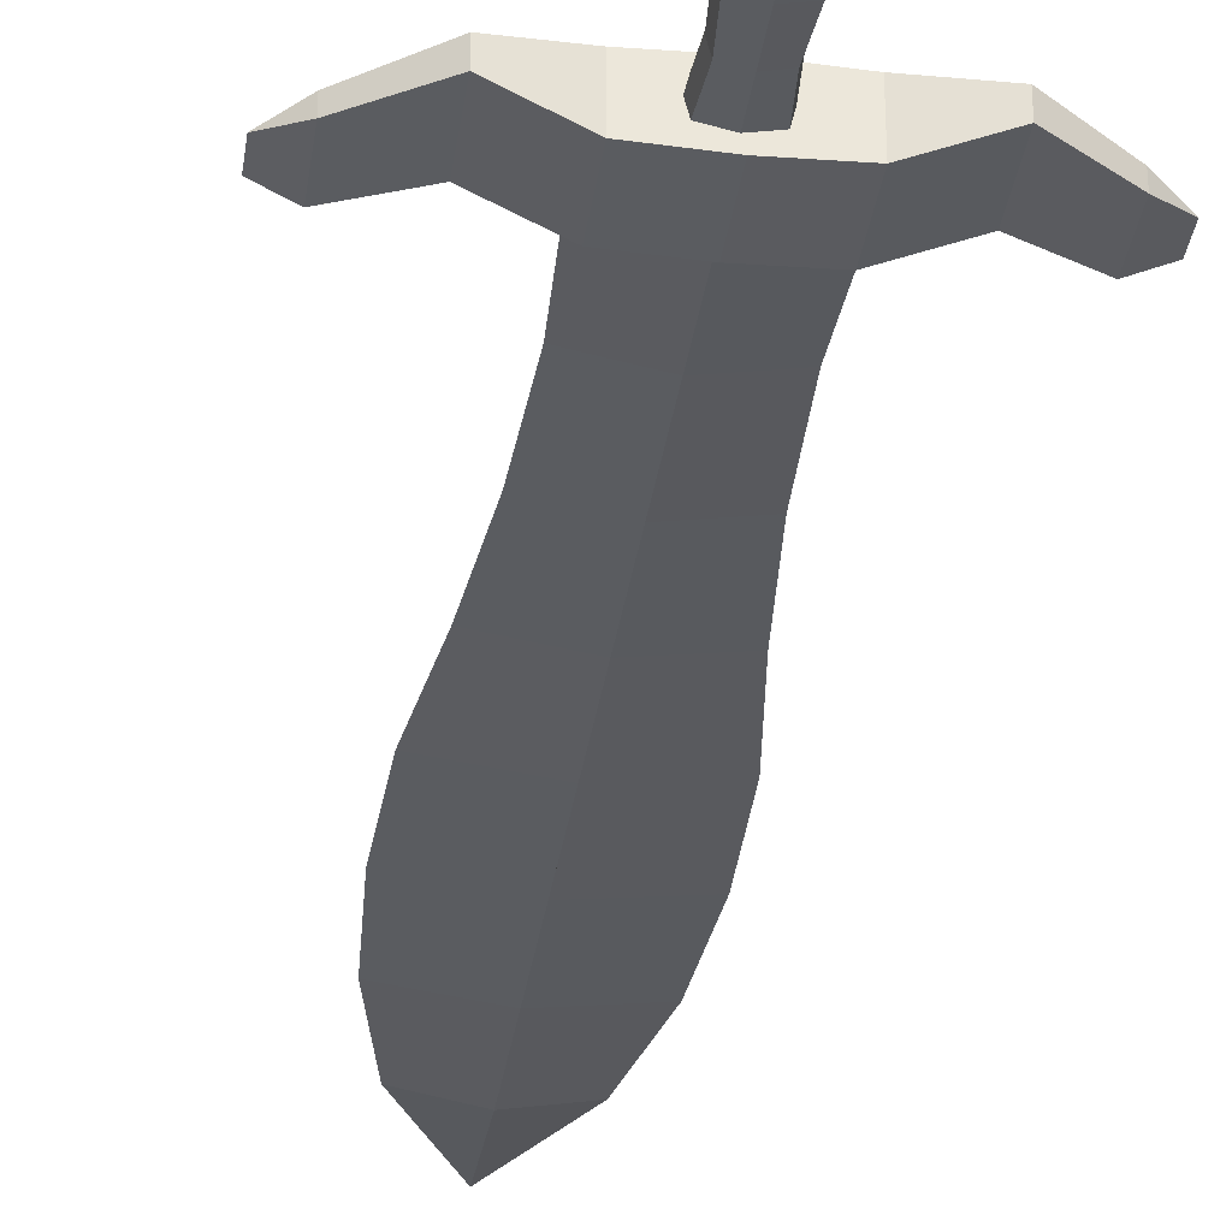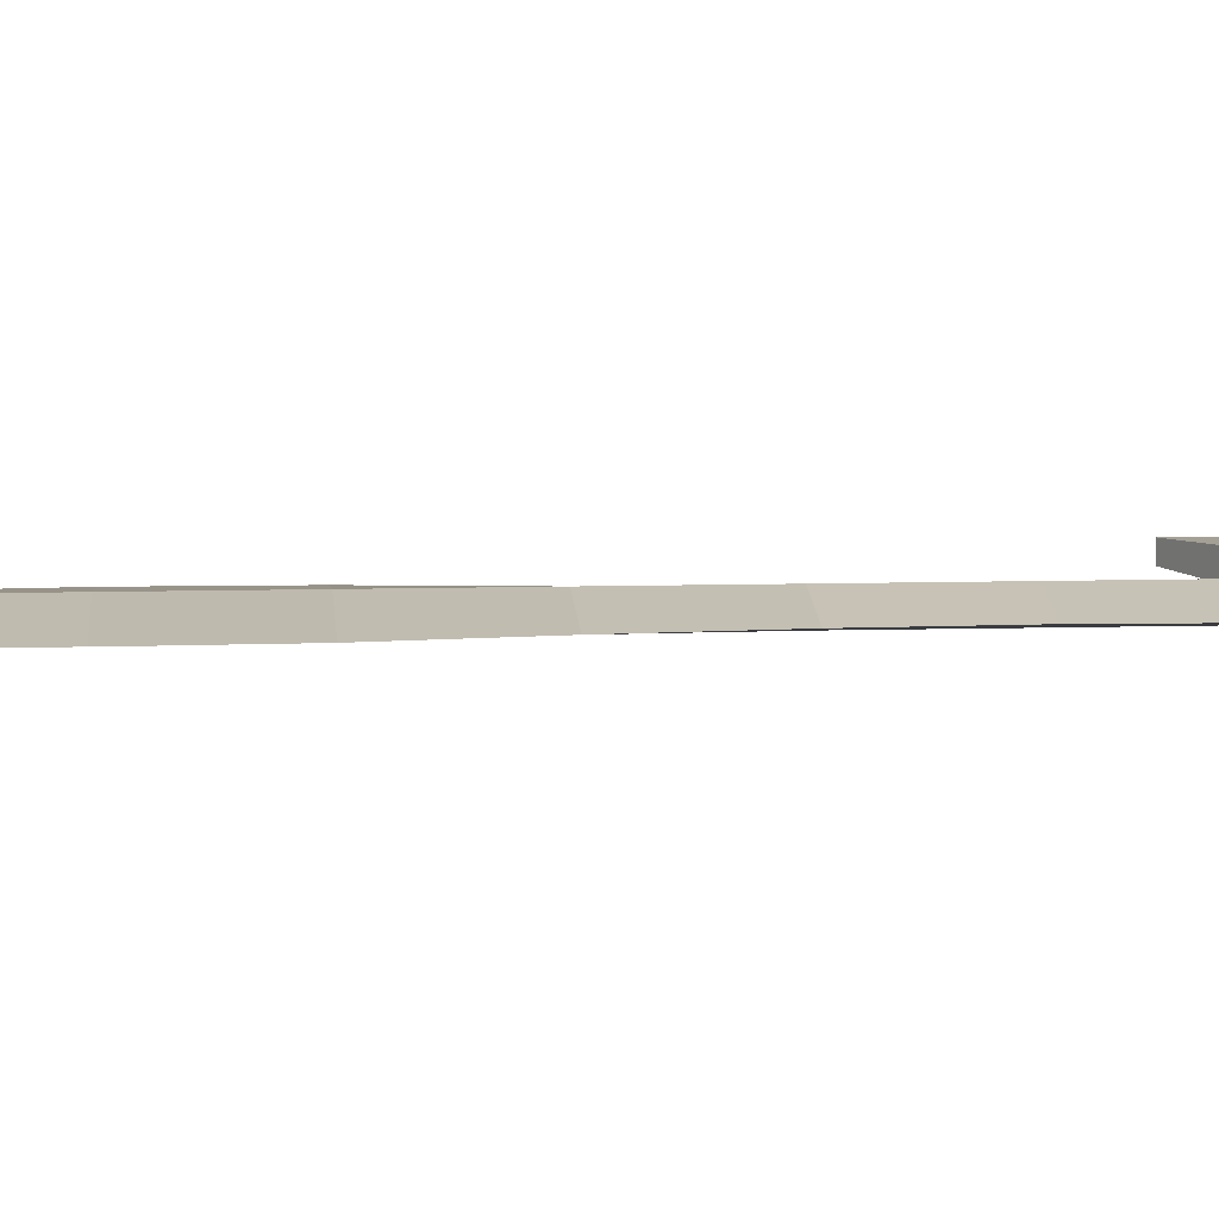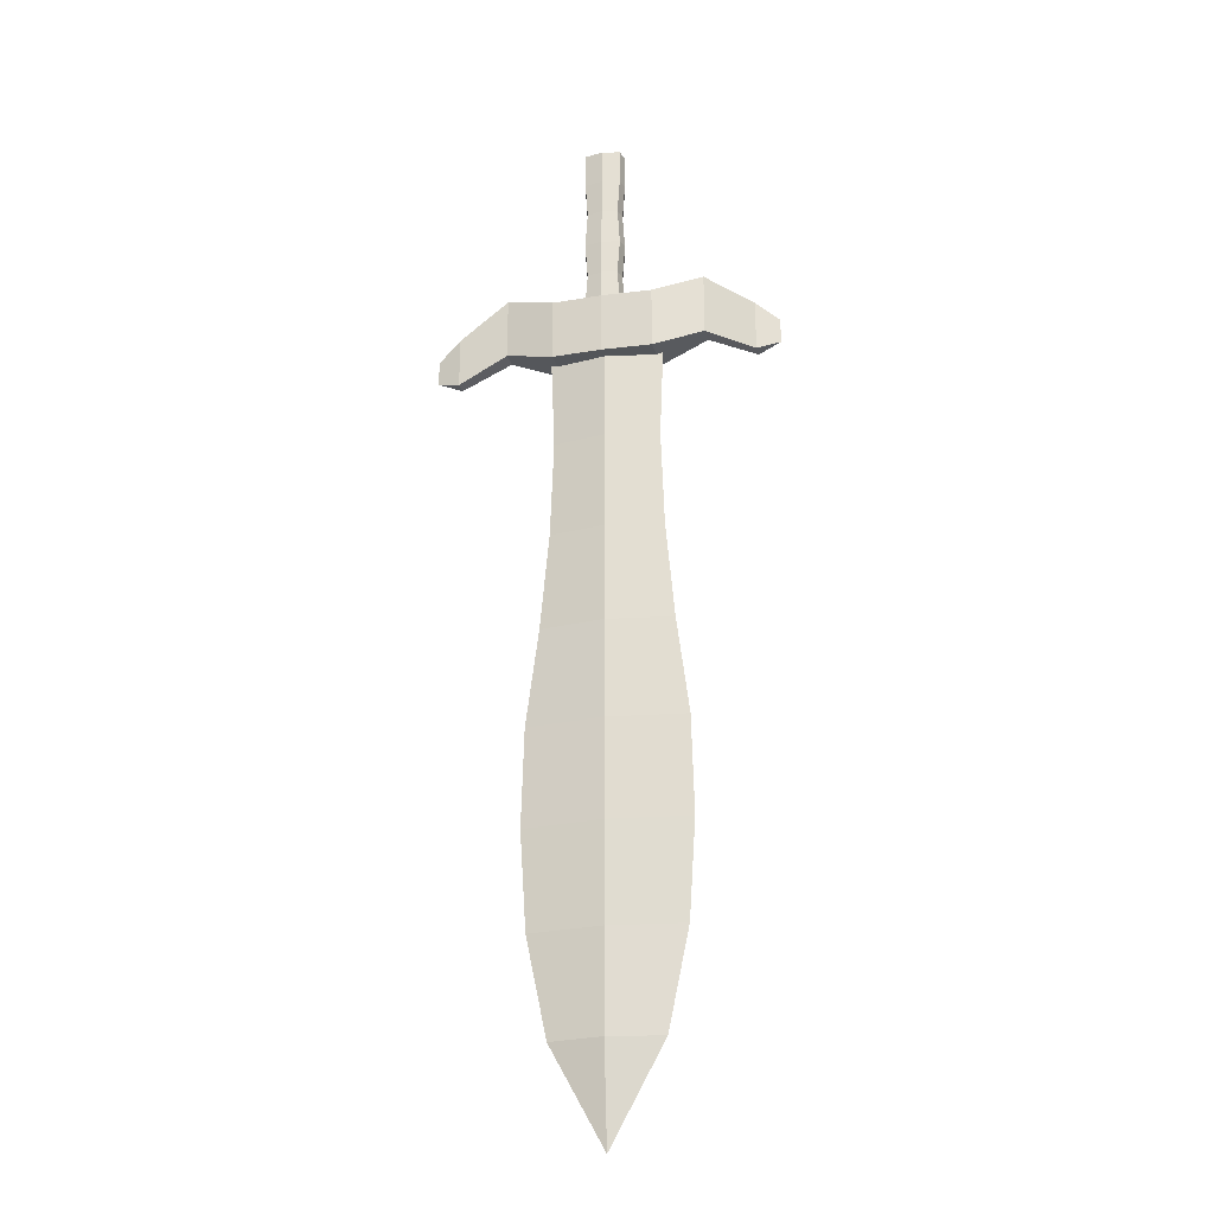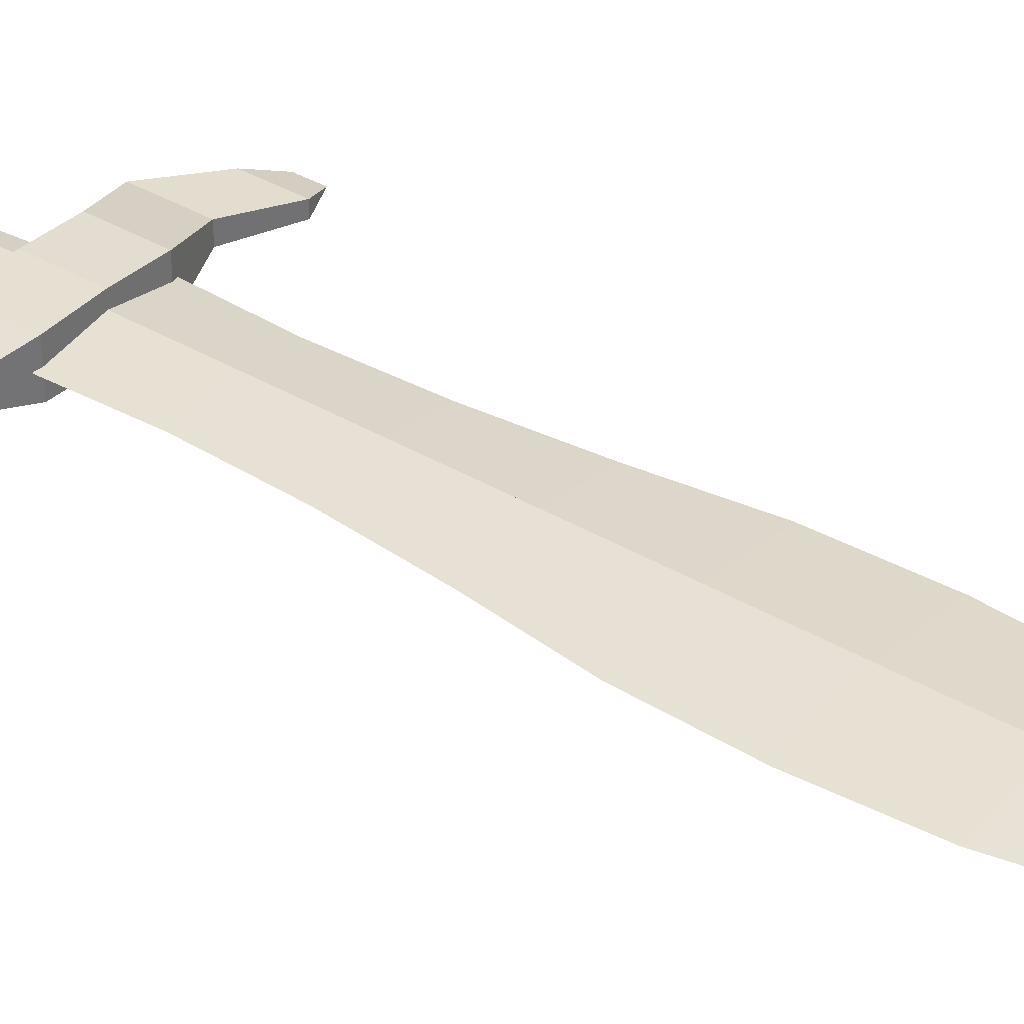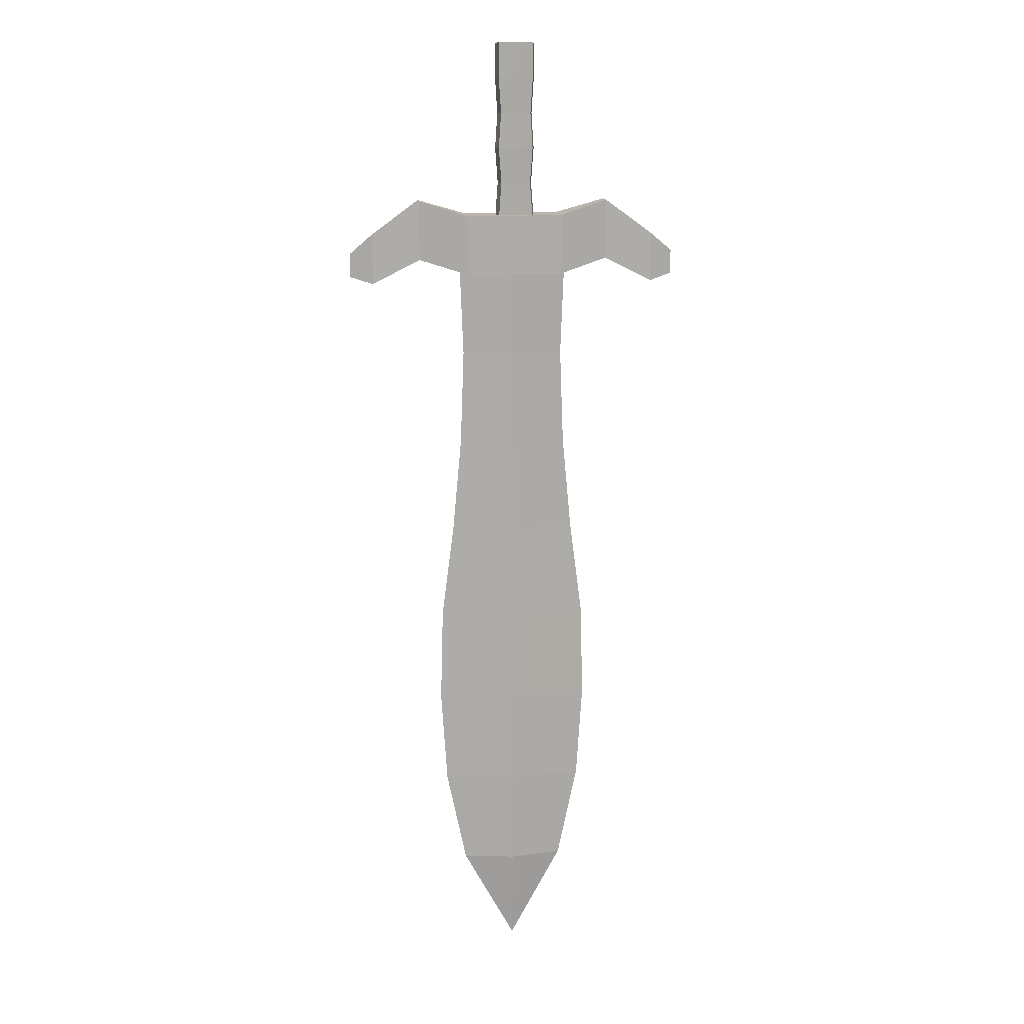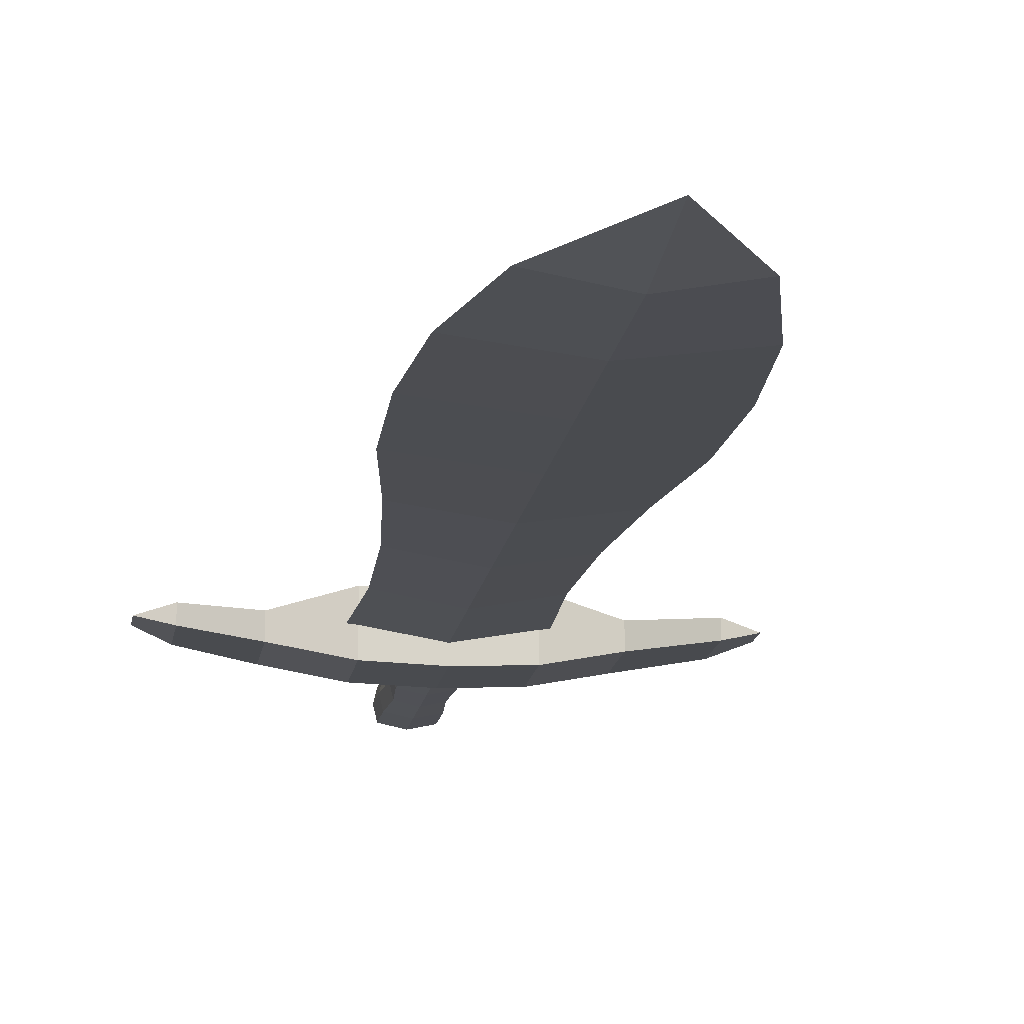
<metadata>
{"format":"obj","ext":"obj","renderer":"f3d","projection":"perspective","resolution":1024,"background":"white","views":[{"elev":-33.9,"azim":-8.1,"up":"+Y"},{"elev":8.7,"azim":-94.5,"up":"+Y"},{"elev":-24.2,"azim":13.8,"up":"+Z"},{"elev":36.6,"azim":127.8,"up":"+Y"},{"elev":13.5,"azim":172.6,"up":"+Z"},{"elev":-13.7,"azim":172.5,"up":"+Y"}]}
</metadata>
<code>
o Sword_Cube.005
v 0.01167 0.009566 0.3185
v 0.01167 0.009566 0.1836
v 0.009699 0.009566 0.2111
v 0.01167 0.009566 0.238
v 0.009888 0.009566 0.265
v 0.01167 0.009566 0.292
v -0.001691 0.01244 0.3185
v -0.001691 0.01244 0.1836
v -0.01505 0.009566 0.3185
v -0.01505 0.009566 0.1836
v -0.001691 0.01244 0.292
v -0.001691 0.01244 0.265
v -0.001691 0.01244 0.238
v -0.001691 0.01244 0.2111
v -0.01308 0.009566 0.2111
v -0.01505 0.009566 0.238
v -0.01327 0.009566 0.265
v -0.01505 0.009566 0.292
v 0.01363 0.001305 0.3185
v 0.01167 -0.006956 0.3185
v 0.01363 0.001305 0.1836
v 0.01167 -0.006956 0.1836
v 0.01363 0.001305 0.292
v 0.01185 0.001305 0.265
v 0.01363 0.001305 0.238
v 0.01167 0.001305 0.2111
v 0.009699 -0.006956 0.2111
v 0.01167 -0.006956 0.238
v 0.009888 -0.006956 0.265
v 0.01167 -0.006956 0.292
v -0.001691 0.001305 0.3185
v -0.001691 -0.009833 0.3185
v -0.001691 0.001305 0.1836
v -0.001691 -0.009833 0.1836
v -0.01701 0.001305 0.3185
v -0.01505 -0.006956 0.3185
v -0.01701 0.001305 0.1836
v -0.01505 -0.006956 0.1836
v -0.001691 0.001305 0.2111
v -0.001691 0.001305 0.238
v -0.001691 0.001305 0.265
v -0.001691 0.001305 0.292
v -0.001691 -0.009833 0.292
v -0.001691 -0.009833 0.265
v -0.001691 -0.009833 0.238
v -0.001691 -0.009833 0.2111
v -0.01701 0.001305 0.292
v -0.01524 0.001305 0.265
v -0.01701 0.001305 0.238
v -0.01505 0.001305 0.2111
v -0.01308 -0.006956 0.2111
v -0.01505 -0.006956 0.238
v -0.01327 -0.006956 0.265
v -0.01505 -0.006956 0.292
v 0.03738 0.01558 0.1398
v 0.07472 0.006566 0.1511
v 0.1121 0.004764 0.1323
v 0.1121 0.004764 0.1703
v 0.07472 0.006566 0.1973
v 0.03738 0.01558 0.186
v 3.8e-05 0.01702 0.186
v 3.8e-05 0.01702 0.1398
v -0.0373 0.01558 0.1398
v -0.07464 0.006566 0.1511
v -0.112 0.004764 0.1323
v -0.112 0.004764 0.1703
v -0.07464 0.006566 0.1973
v -0.0373 0.01558 0.186
v 0.1295 -3e-05 0.156
v 0.1295 -3e-05 0.156
v 0.1295 -3e-05 0.1376
v 0.1295 -3e-05 0.1376
v 0.1121 -3e-05 0.1323
v 0.07472 -3e-05 0.1511
v 0.03738 -3e-05 0.1398
v 0.03738 -0.01564 0.1398
v 0.07472 -0.006625 0.1511
v 0.1121 -0.004823 0.1323
v 0.03738 -3e-05 0.186
v 0.07472 -3e-05 0.1973
v 0.1121 -3e-05 0.1703
v 0.1121 -0.004823 0.1703
v 0.07472 -0.006625 0.1973
v 0.03738 -0.01564 0.186
v 3.8e-05 -3e-05 0.186
v 3.8e-05 -0.01708 0.186
v 3.8e-05 -3e-05 0.1398
v 3.8e-05 -0.01708 0.1398
v -0.1294 -3e-05 0.156
v -0.1294 -3e-05 0.156
v -0.1294 -3e-05 0.1376
v -0.1294 -3e-05 0.1376
v -0.112 -3e-05 0.1323
v -0.07464 -3e-05 0.1511
v -0.0373 -3e-05 0.1398
v -0.0373 -0.01564 0.1398
v -0.07464 -0.006625 0.1511
v -0.112 -0.004823 0.1323
v -0.0373 -3e-05 0.186
v -0.07464 -3e-05 0.1973
v -0.112 -3e-05 0.1703
v -0.112 -0.004823 0.1703
v -0.07464 -0.006625 0.1973
v -0.0373 -0.01564 0.186
v 3.8e-05 0.007275 0.1507
v 3.8e-05 0.007275 0.07498
v 3.8e-05 0.007275 0.002286
v 3.8e-05 0.007275 -0.07041
v 3.8e-05 0.007275 -0.1431
v 3.8e-05 0.007275 -0.2161
v 3.8e-05 0.007275 -0.2891
v 3.8e-05 0.007275 -0.362
v 0.04255 -3e-05 0.1507
v 0.04255 -3e-05 0.1507
v 0.03954 -3e-05 0.07498
v 0.04216 -3e-05 0.002286
v 0.04885 -3e-05 -0.07041
v 0.0583 -3e-05 -0.1431
v 0.0583 -3e-05 -0.1431
v 0.04885 -3e-05 -0.07041
v 0.04216 -3e-05 0.002286
v 0.03954 -3e-05 0.07498
v 0.06027 -3e-05 -0.2161
v 0.05551 -3e-05 -0.2891
v 0.04017 -3e-05 -0.362
v 0.04017 -3e-05 -0.362
v 0.05551 -3e-05 -0.2891
v 0.06027 -3e-05 -0.2161
v 3.8e-05 -3e-05 0.1507
v 3.8e-05 -0.007334 0.1507
v 3.8e-05 -3e-05 -0.435
v 3.8e-05 -3e-05 -0.435
v -0.04248 -3e-05 0.1507
v -0.04248 -3e-05 0.1507
v 3.8e-05 -3e-05 -0.435
v 3.8e-05 -3e-05 -0.435
v 3.8e-05 -3e-05 -0.1431
v 3.8e-05 -3e-05 -0.07041
v 3.8e-05 -3e-05 0.002286
v 3.8e-05 -3e-05 0.07498
v 3.8e-05 -0.007334 0.07498
v 3.8e-05 -0.007334 0.002286
v 3.8e-05 -0.007334 -0.07041
v 3.8e-05 -0.007334 -0.1431
v -0.03947 -3e-05 0.07498
v -0.04208 -3e-05 0.002286
v -0.04877 -3e-05 -0.07041
v -0.05823 -3e-05 -0.1431
v -0.05823 -3e-05 -0.1431
v -0.04877 -3e-05 -0.07041
v -0.04208 -3e-05 0.002286
v -0.03947 -3e-05 0.07498
v 3.8e-05 -0.007334 -0.2161
v 3.8e-05 -0.007334 -0.2891
v 3.8e-05 -0.007334 -0.362
v -0.06019 -3e-05 -0.2161
v -0.05544 -3e-05 -0.2891
v -0.04009 -3e-05 -0.362
v 3.8e-05 -3e-05 -0.362
v 3.8e-05 -3e-05 -0.2891
v 3.8e-05 -3e-05 -0.2161
v -0.04009 -3e-05 -0.362
v -0.05544 -3e-05 -0.2891
v -0.06019 -3e-05 -0.2161
f 33 8 2 21
f 23 6 1 19
f 19 1 7 31
f 6 11 7 1
f 2 8 14 3
f 3 14 13 4
f 4 13 12 5
f 5 12 11 6
f 21 2 3 26
f 26 3 4 25
f 25 4 5 24
f 24 5 6 23
f 39 33 8 14
f 33 37 10 8
f 47 35 9 18
f 35 31 7 9
f 18 9 7 11
f 10 15 14 8
f 15 16 13 14
f 16 17 12 13
f 17 18 11 12
f 37 50 15 10
f 50 49 16 15
f 49 48 17 16
f 48 47 18 17
f 31 42 11 7
f 42 41 12 11
f 41 40 13 12
f 40 39 14 13
f 33 21 22 34
f 23 19 20 30
f 19 31 32 20
f 42 31 19 23
f 30 20 32 43
f 22 27 46 34
f 27 28 45 46
f 28 29 44 45
f 29 30 43 44
f 33 39 26 21
f 39 40 25 26
f 40 41 24 25
f 41 42 23 24
f 21 26 27 22
f 26 25 28 27
f 25 24 29 28
f 24 23 30 29
f 39 46 34 33
f 33 34 38 37
f 47 54 36 35
f 35 36 32 31
f 42 47 35 31
f 54 43 32 36
f 38 34 46 51
f 51 46 45 52
f 52 45 44 53
f 53 44 43 54
f 33 37 50 39
f 39 50 49 40
f 40 49 48 41
f 41 48 47 42
f 37 38 51 50
f 50 51 52 49
f 49 52 53 48
f 48 53 54 47
f 31 32 43 42
f 42 43 44 41
f 41 44 45 40
f 40 45 46 39
f 73 57 72 71
f 79 60 61 85
f 55 62 61 60
f 72 57 58 70
f 57 56 59 58
f 56 55 60 59
f 69 70 58 81
f 81 58 59 80
f 80 59 60 79
f 87 62 55 75
f 75 55 56 74
f 74 56 57 73
f 85 87 62 61
f 93 91 92 65
f 99 85 61 68
f 63 68 61 62
f 92 90 66 65
f 65 66 67 64
f 64 67 68 63
f 89 101 66 90
f 101 100 67 66
f 100 99 68 67
f 87 95 63 62
f 95 94 64 63
f 94 93 65 64
f 73 71 72 78
f 71 69 70 72
f 79 85 86 84
f 73 81 69 71
f 76 84 86 88
f 72 70 82 78
f 78 82 83 77
f 77 83 84 76
f 87 85 79 75
f 75 79 80 74
f 74 80 81 73
f 69 81 82 70
f 81 80 83 82
f 80 79 84 83
f 87 75 76 88
f 75 74 77 76
f 74 73 78 77
f 85 86 88 87
f 93 98 92 91
f 91 92 90 89
f 99 104 86 85
f 93 91 89 101
f 96 88 86 104
f 92 98 102 90
f 98 97 103 102
f 97 96 104 103
f 87 95 99 85
f 95 94 100 99
f 94 93 101 100
f 89 90 102 101
f 101 102 103 100
f 100 103 104 99
f 87 88 96 95
f 95 96 97 94
f 94 97 98 93
f 113 114 105 129
f 122 106 105 114
f 128 110 109 119
f 119 109 108 120
f 120 108 107 121
f 121 107 106 122
f 136 132 112 126
f 126 112 111 127
f 127 111 110 128
f 159 131 132 112
f 133 129 105 134
f 152 134 105 106
f 164 149 109 110
f 149 150 108 109
f 150 151 107 108
f 151 152 106 107
f 129 140 106 105
f 140 139 107 106
f 139 138 108 107
f 138 137 109 108
f 136 162 112 132
f 162 163 111 112
f 163 164 110 111
f 137 161 110 109
f 161 160 111 110
f 160 159 112 111
f 115 113 114 122
f 113 129 130 114
f 140 129 113 115
f 122 114 130 141
f 128 119 144 153
f 119 120 143 144
f 120 121 142 143
f 121 122 141 142
f 161 137 118 123
f 137 138 117 118
f 138 139 116 117
f 139 140 115 116
f 123 118 119 128
f 118 117 120 119
f 117 116 121 120
f 116 115 122 121
f 135 125 126 136
f 125 124 127 126
f 124 123 128 127
f 131 159 125 135
f 159 160 124 125
f 160 161 123 124
f 136 126 155 132
f 126 127 154 155
f 127 128 153 154
f 159 155 132 131
f 131 132 136 135
f 145 152 134 133
f 133 134 130 129
f 140 145 133 129
f 152 141 130 134
f 164 153 144 149
f 149 144 143 150
f 150 143 142 151
f 151 142 141 152
f 161 156 148 137
f 137 148 147 138
f 138 147 146 139
f 139 146 145 140
f 156 164 149 148
f 148 149 150 147
f 147 150 151 146
f 146 151 152 145
f 129 130 141 140
f 140 141 142 139
f 139 142 143 138
f 138 143 144 137
f 135 136 162 158
f 158 162 163 157
f 157 163 164 156
f 131 135 158 159
f 159 158 157 160
f 160 157 156 161
f 136 132 155 162
f 162 155 154 163
f 163 154 153 164
f 137 144 153 161
f 161 153 154 160
f 160 154 155 159

</code>
